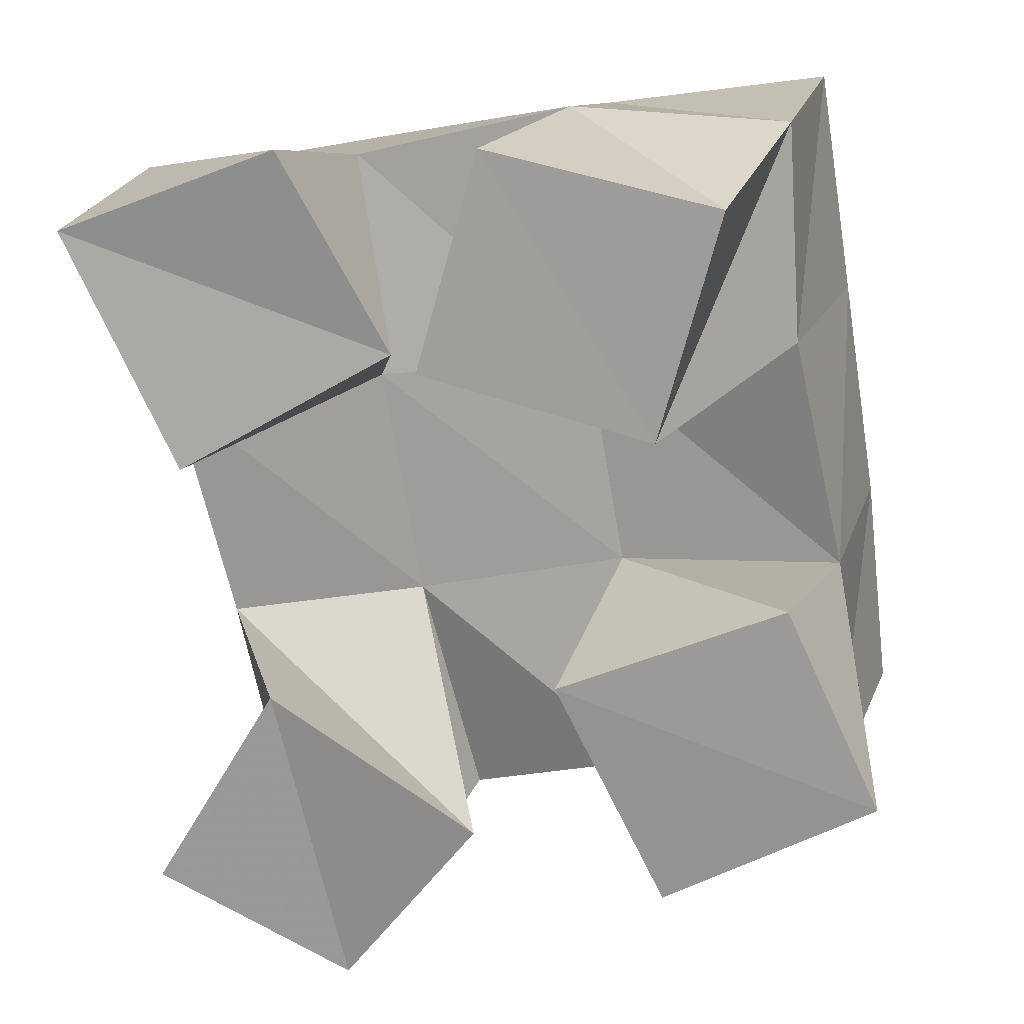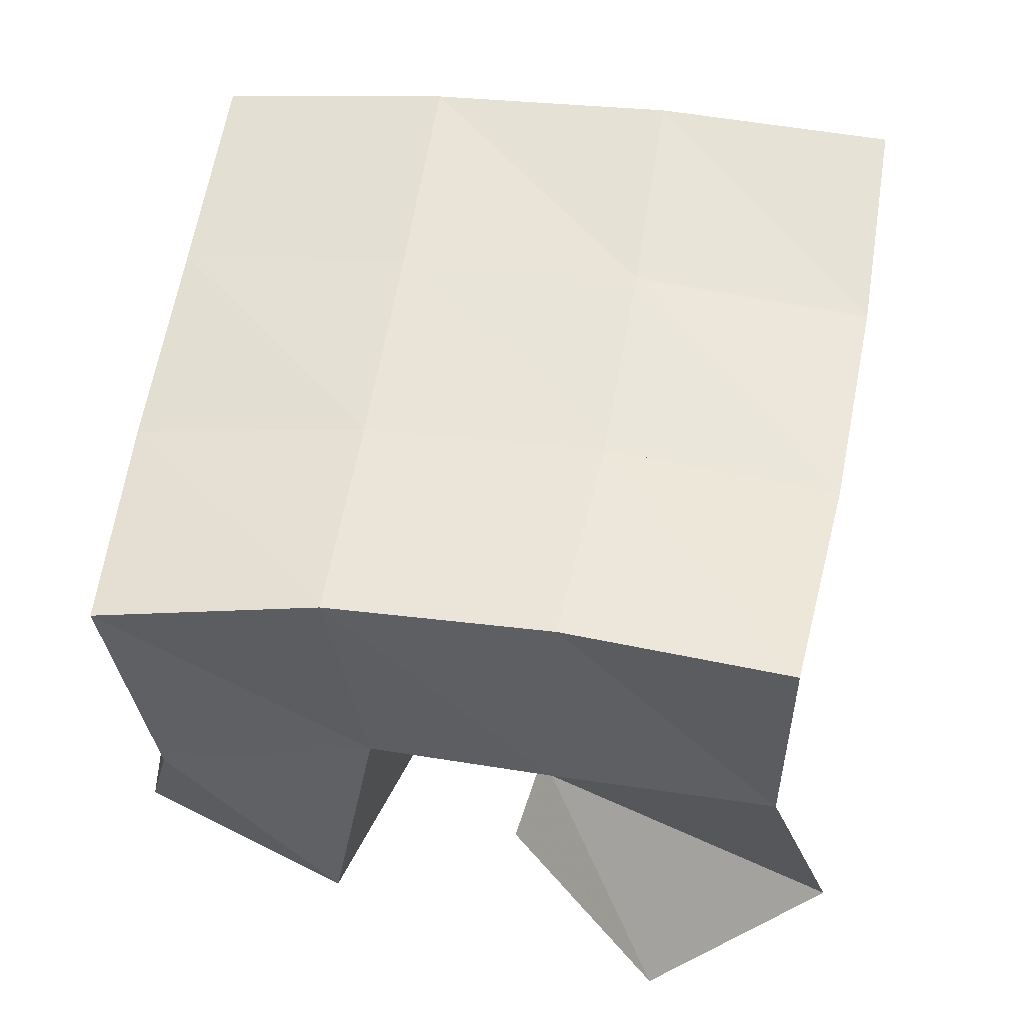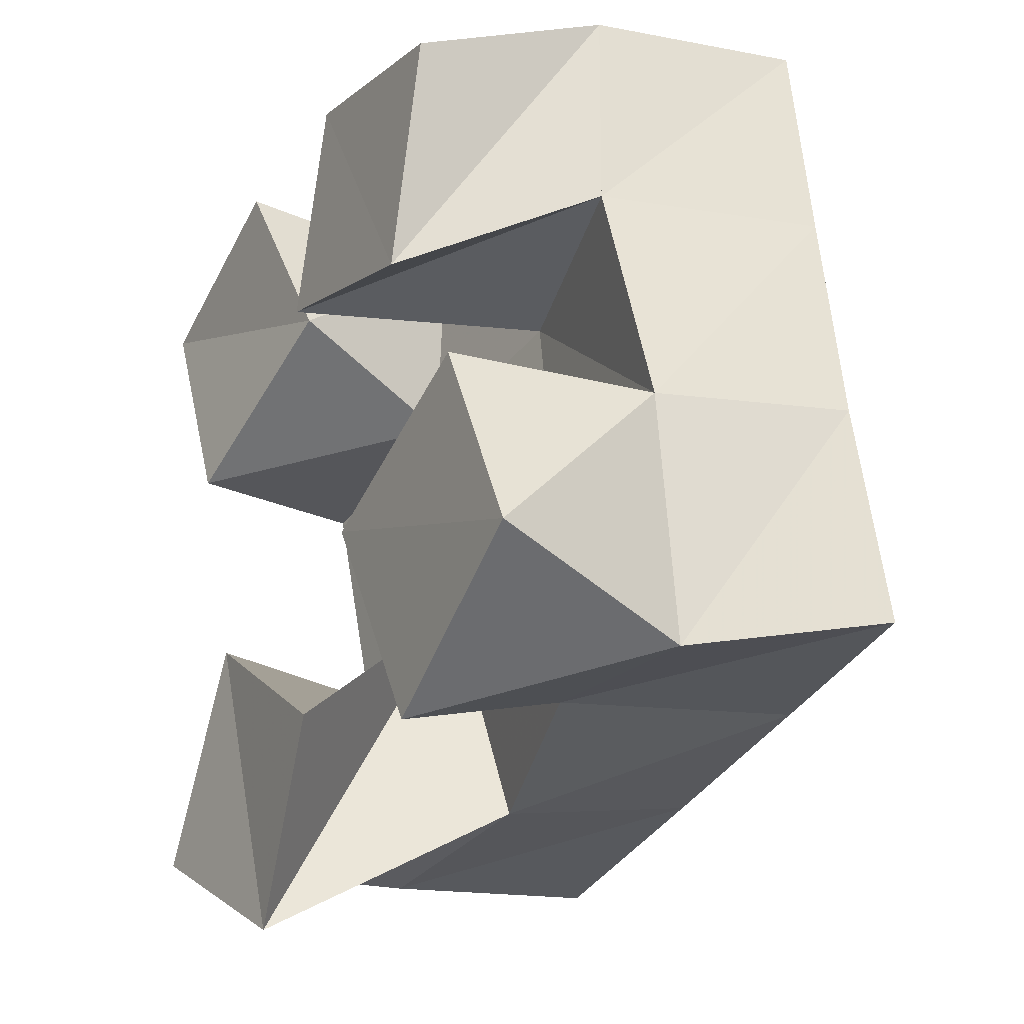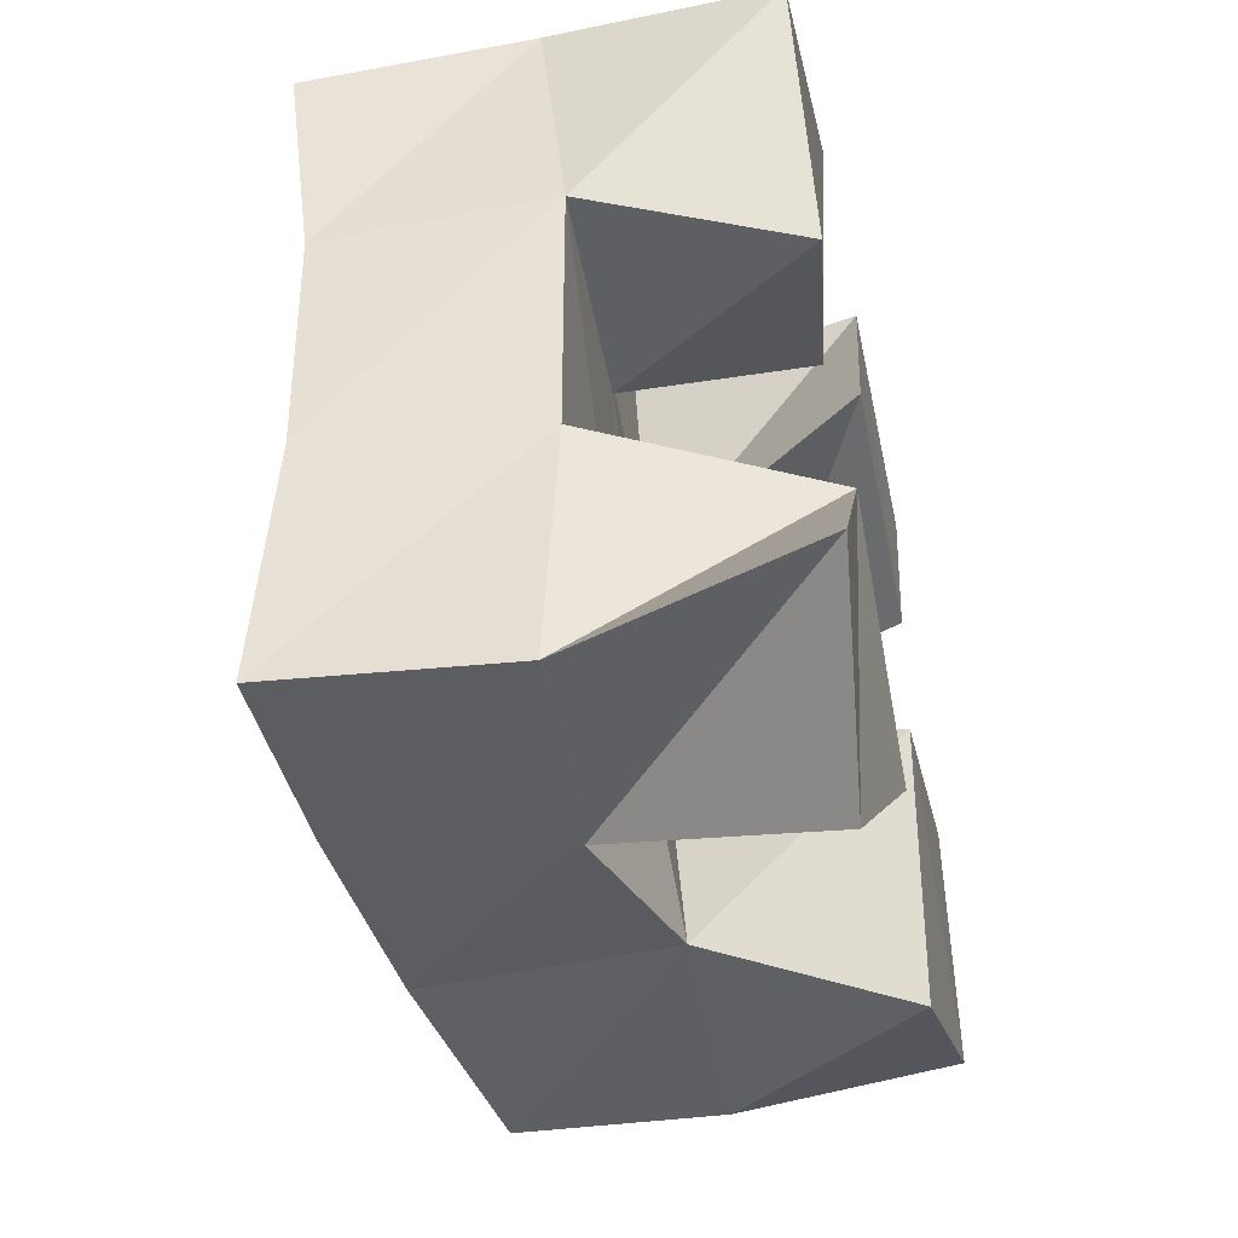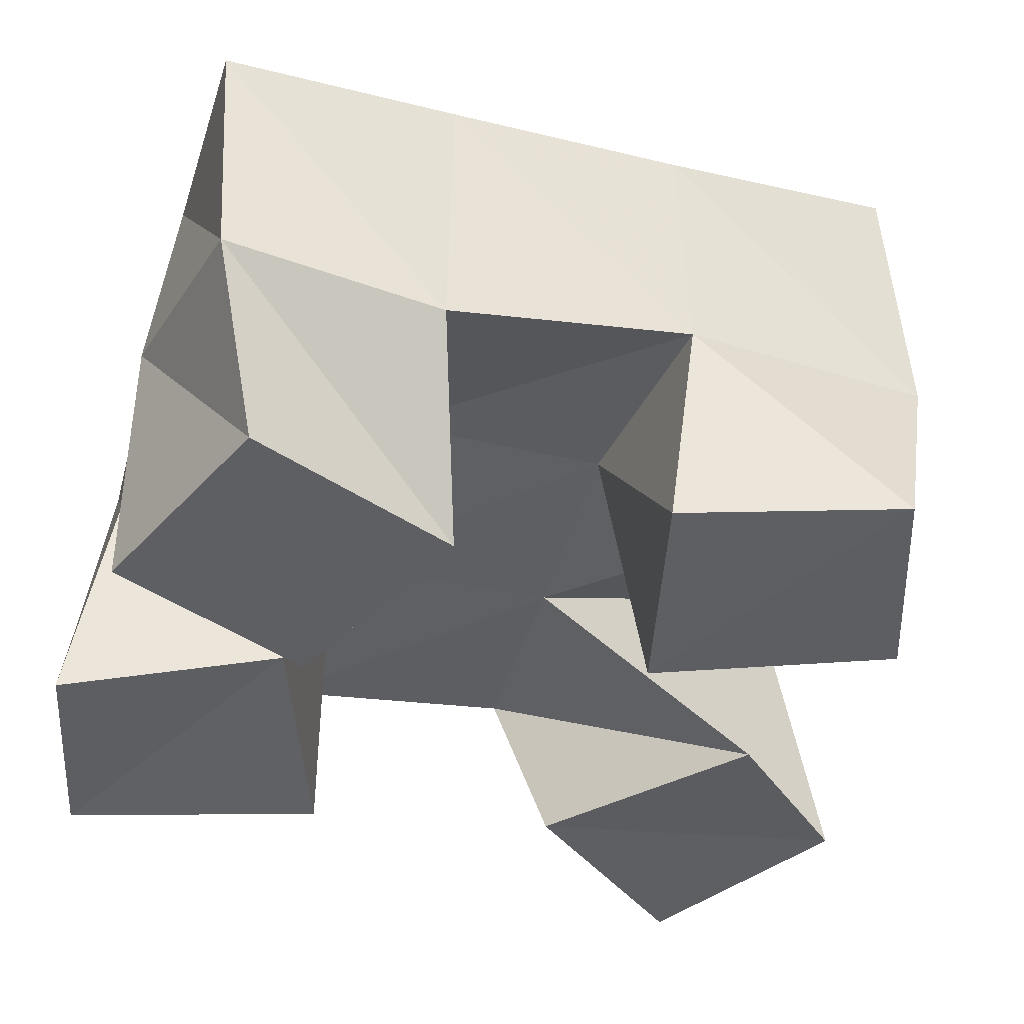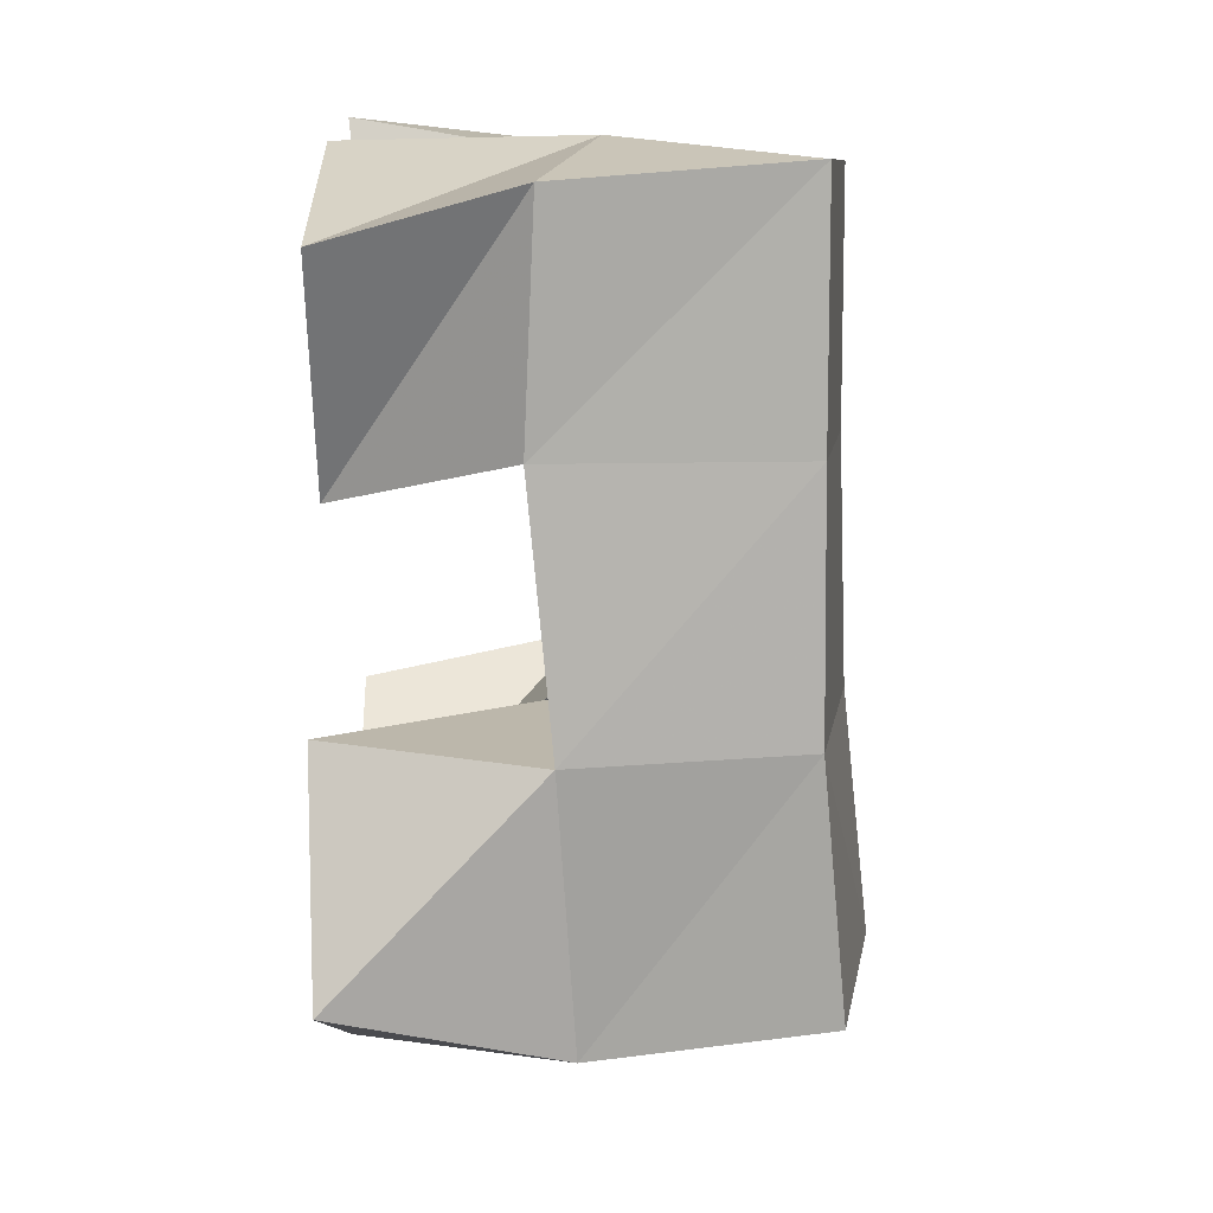
<metadata>
{"format":"obj","ext":"obj","renderer":"f3d","projection":"perspective","resolution":1024,"background":"white","views":[{"elev":16.7,"azim":10.7,"up":"+Z"},{"elev":-32.1,"azim":-177.8,"up":"+Z"},{"elev":-24.0,"azim":61.3,"up":"+Z"},{"elev":-50.1,"azim":-77.5,"up":"+Z"},{"elev":-40.5,"azim":64.5,"up":"+Y"},{"elev":17.6,"azim":90.1,"up":"+Z"}]}
</metadata>
<code>
v 1.391 0.1 0.09122
v 1.405 0.1524 0.0892
v 1.433 0.1063 0.06774
v 1.453 0.156 0.09565
v 1.418 0.1 0.1358
v 1.396 0.1473 0.1391
v 1.463 0.1006 0.107
v 1.442 0.1475 0.1475
v 1.452 0.1 0.2102
v 1.48 0.1494 0.2043
v 1.502 0.1004 0.1976
v 1.528 0.138 0.2118
v 1.465 0.1 0.2575
v 1.475 0.1511 0.2601
v 1.515 0.1 0.2466
v 1.525 0.1401 0.2592
v 1.4 0.1 0.1869
v 1.383 0.1444 0.1916
v 1.445 0.1062 0.2128
v 1.433 0.1466 0.1985
v 1.375 0.1 0.2378
v 1.378 0.1489 0.2443
v 1.422 0.1 0.2562
v 1.427 0.1515 0.2482
v 1.505 0.1036 0.09387
v 1.494 0.146 0.1079
v 1.551 0.1016 0.1192
v 1.54 0.1469 0.1056
v 1.481 0.1 0.1424
v 1.489 0.1487 0.157
v 1.53 0.1 0.163
v 1.539 0.1432 0.1606
v 1.403 0.2027 0.09366
v 1.451 0.2038 0.1045
v 1.391 0.1951 0.1415
v 1.441 0.1983 0.1518
v 1.381 0.1931 0.1894
v 1.433 0.1967 0.1988
v 1.374 0.1973 0.237
v 1.425 0.1987 0.2466
v 1.5 0.2013 0.1126
v 1.493 0.1965 0.1596
v 1.485 0.1952 0.2072
v 1.478 0.1953 0.2557
v 1.549 0.1934 0.1163
v 1.544 0.1889 0.1654
v 1.536 0.1887 0.2145
v 1.529 0.1888 0.2636
f 1 2 4
f 3 1 4
f 2 6 8
f 4 2 8
f 6 5 7
f 8 6 7
f 5 1 3
f 7 5 3
f 8 7 3
f 4 8 3
f 2 1 5
f 6 2 5
f 9 10 12
f 11 9 12
f 10 14 16
f 12 10 16
f 14 13 15
f 16 14 15
f 13 9 11
f 15 13 11
f 16 15 11
f 12 16 11
f 10 9 13
f 14 10 13
f 17 18 20
f 19 17 20
f 18 22 24
f 20 18 24
f 22 21 23
f 24 22 23
f 21 17 19
f 23 21 19
f 24 23 19
f 20 24 19
f 18 17 21
f 22 18 21
f 25 26 28
f 27 25 28
f 26 30 32
f 28 26 32
f 30 29 31
f 32 30 31
f 29 25 27
f 31 29 27
f 32 31 27
f 28 32 27
f 26 25 29
f 30 26 29
f 2 33 34
f 4 2 34
f 33 35 36
f 34 33 36
f 35 6 8
f 36 35 8
f 6 2 4
f 8 6 4
f 36 8 4
f 34 36 4
f 33 2 6
f 35 33 6
f 6 35 36
f 8 6 36
f 35 37 38
f 36 35 38
f 37 18 20
f 38 37 20
f 18 6 8
f 20 18 8
f 38 20 8
f 36 38 8
f 35 6 18
f 37 35 18
f 18 37 38
f 20 18 38
f 37 39 40
f 38 37 40
f 39 22 24
f 40 39 24
f 22 18 20
f 24 22 20
f 40 24 20
f 38 40 20
f 37 18 22
f 39 37 22
f 4 34 41
f 26 4 41
f 34 36 42
f 41 34 42
f 36 8 30
f 42 36 30
f 8 4 26
f 30 8 26
f 42 30 26
f 41 42 26
f 34 4 8
f 36 34 8
f 8 36 42
f 30 8 42
f 36 38 43
f 42 36 43
f 38 20 10
f 43 38 10
f 20 8 30
f 10 20 30
f 43 10 30
f 42 43 30
f 36 8 20
f 38 36 20
f 20 38 43
f 10 20 43
f 38 40 44
f 43 38 44
f 40 24 14
f 44 40 14
f 24 20 10
f 14 24 10
f 44 14 10
f 43 44 10
f 38 20 24
f 40 38 24
f 26 41 45
f 28 26 45
f 41 42 46
f 45 41 46
f 42 30 32
f 46 42 32
f 30 26 28
f 32 30 28
f 46 32 28
f 45 46 28
f 41 26 30
f 42 41 30
f 30 42 46
f 32 30 46
f 42 43 47
f 46 42 47
f 43 10 12
f 47 43 12
f 10 30 32
f 12 10 32
f 47 12 32
f 46 47 32
f 42 30 10
f 43 42 10
f 10 43 47
f 12 10 47
f 43 44 48
f 47 43 48
f 44 14 16
f 48 44 16
f 14 10 12
f 16 14 12
f 48 16 12
f 47 48 12
f 43 10 14
f 44 43 14

</code>
